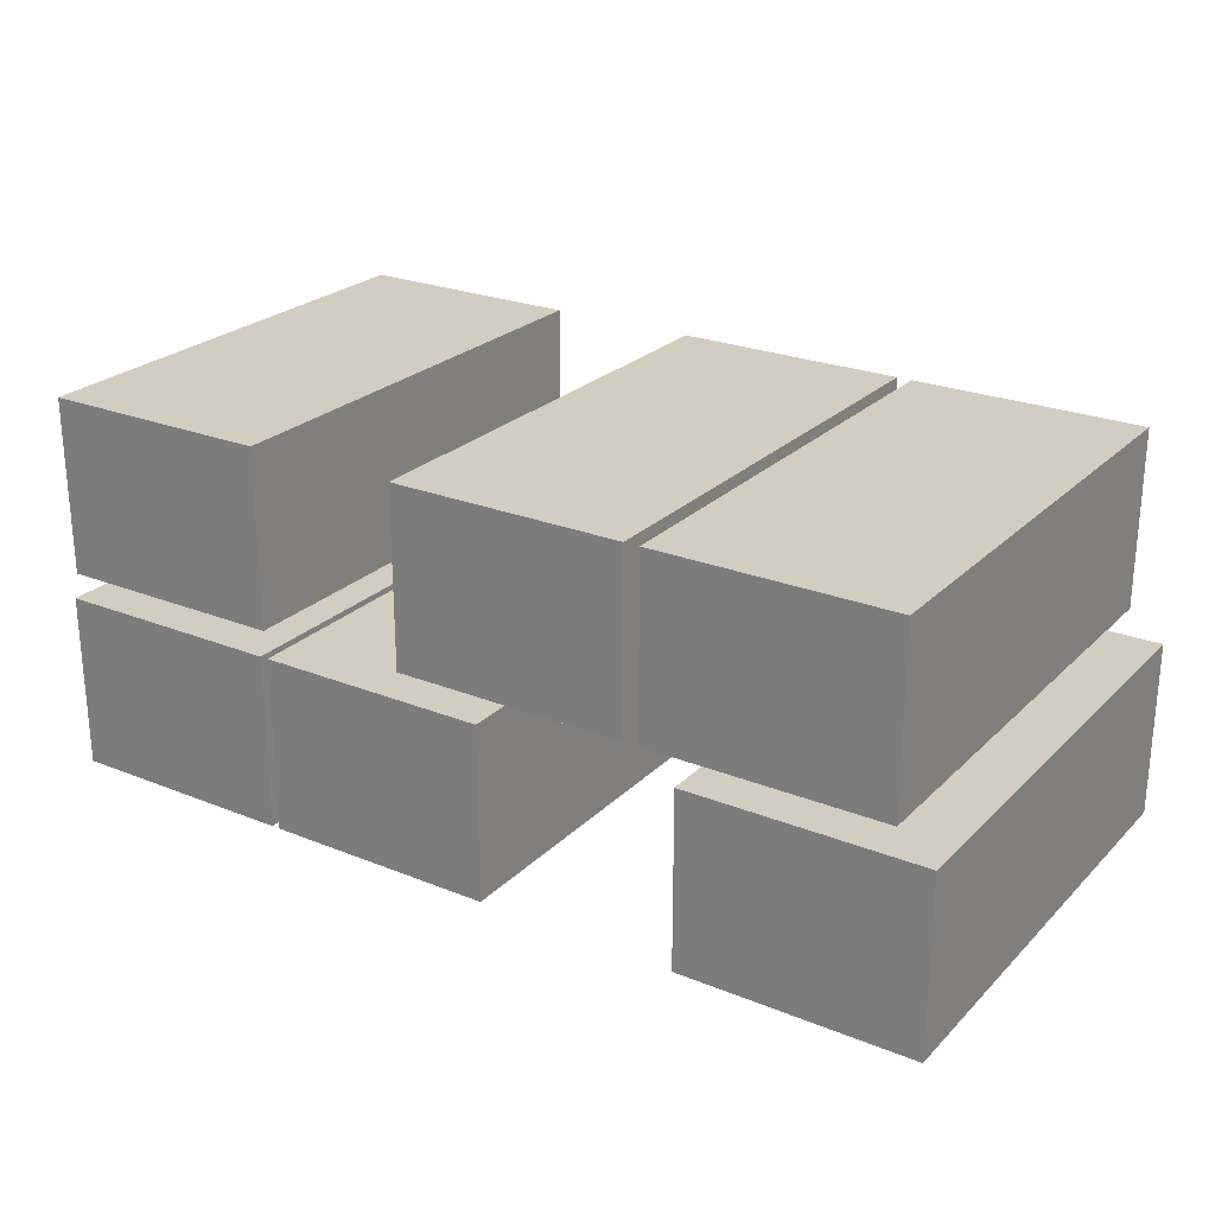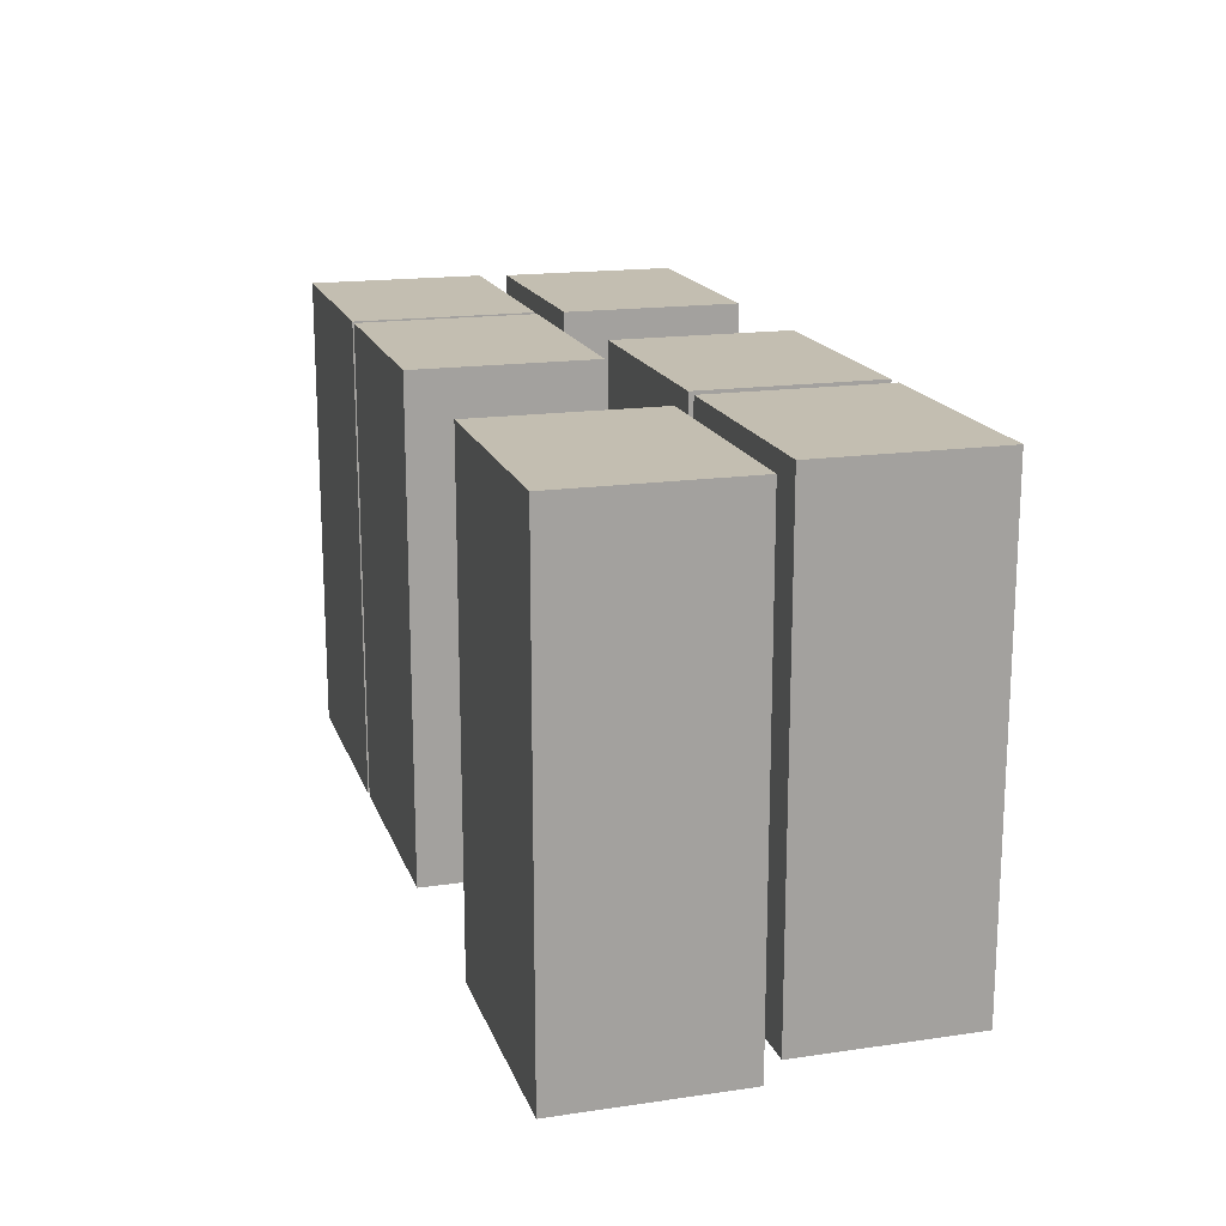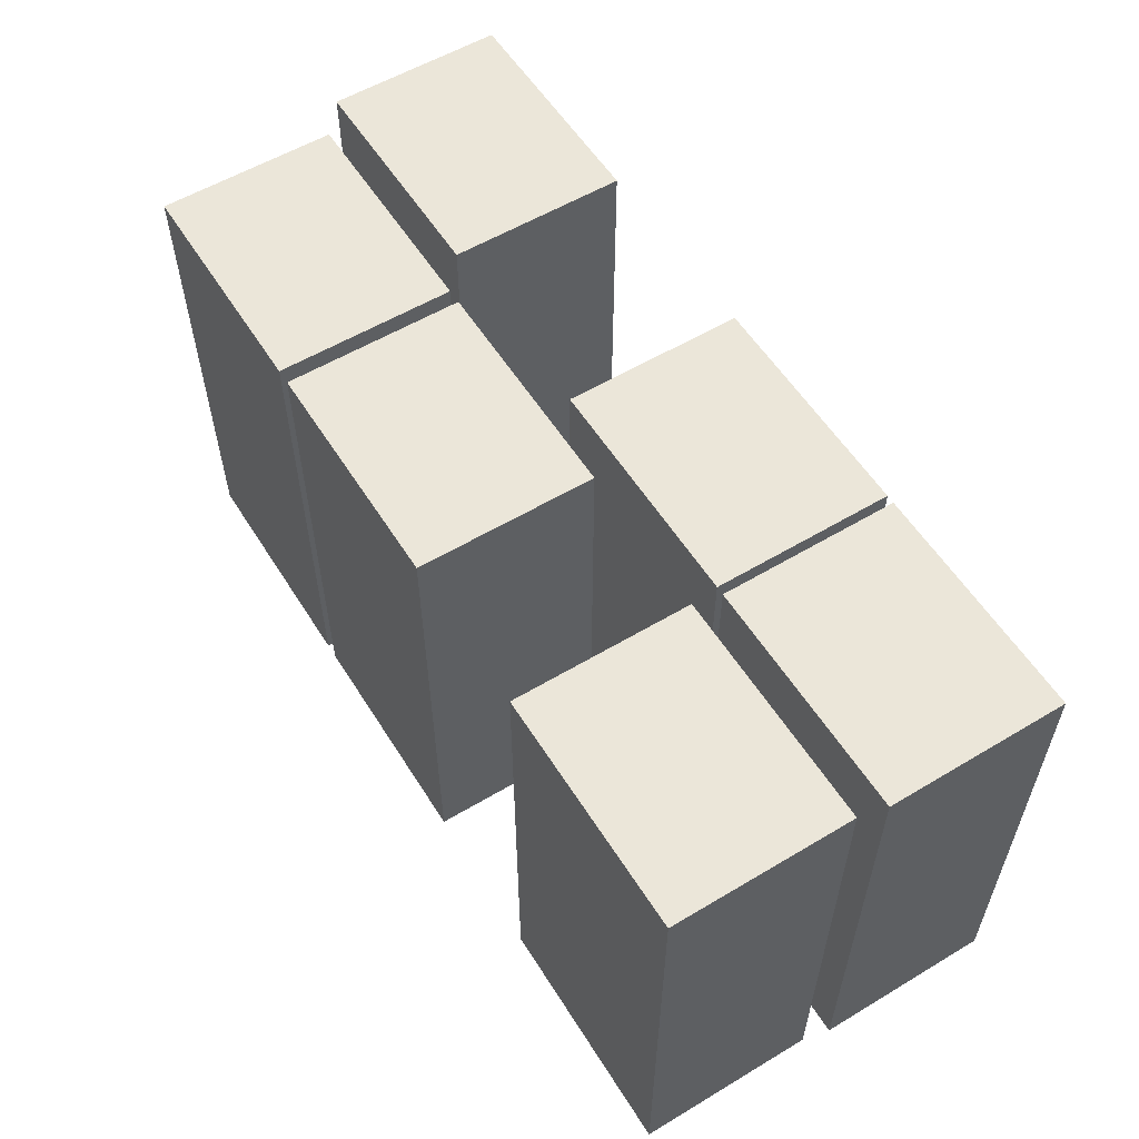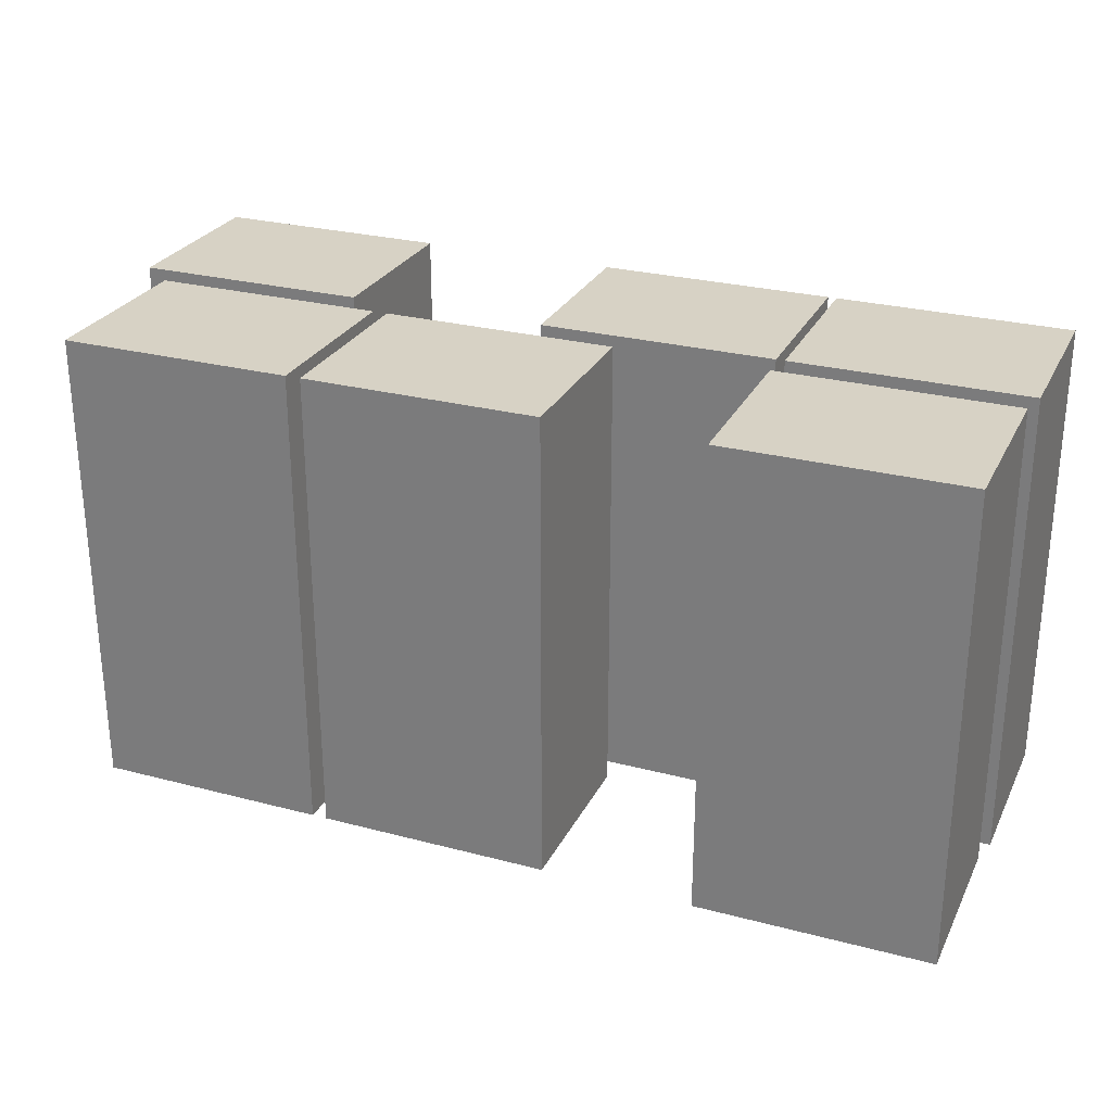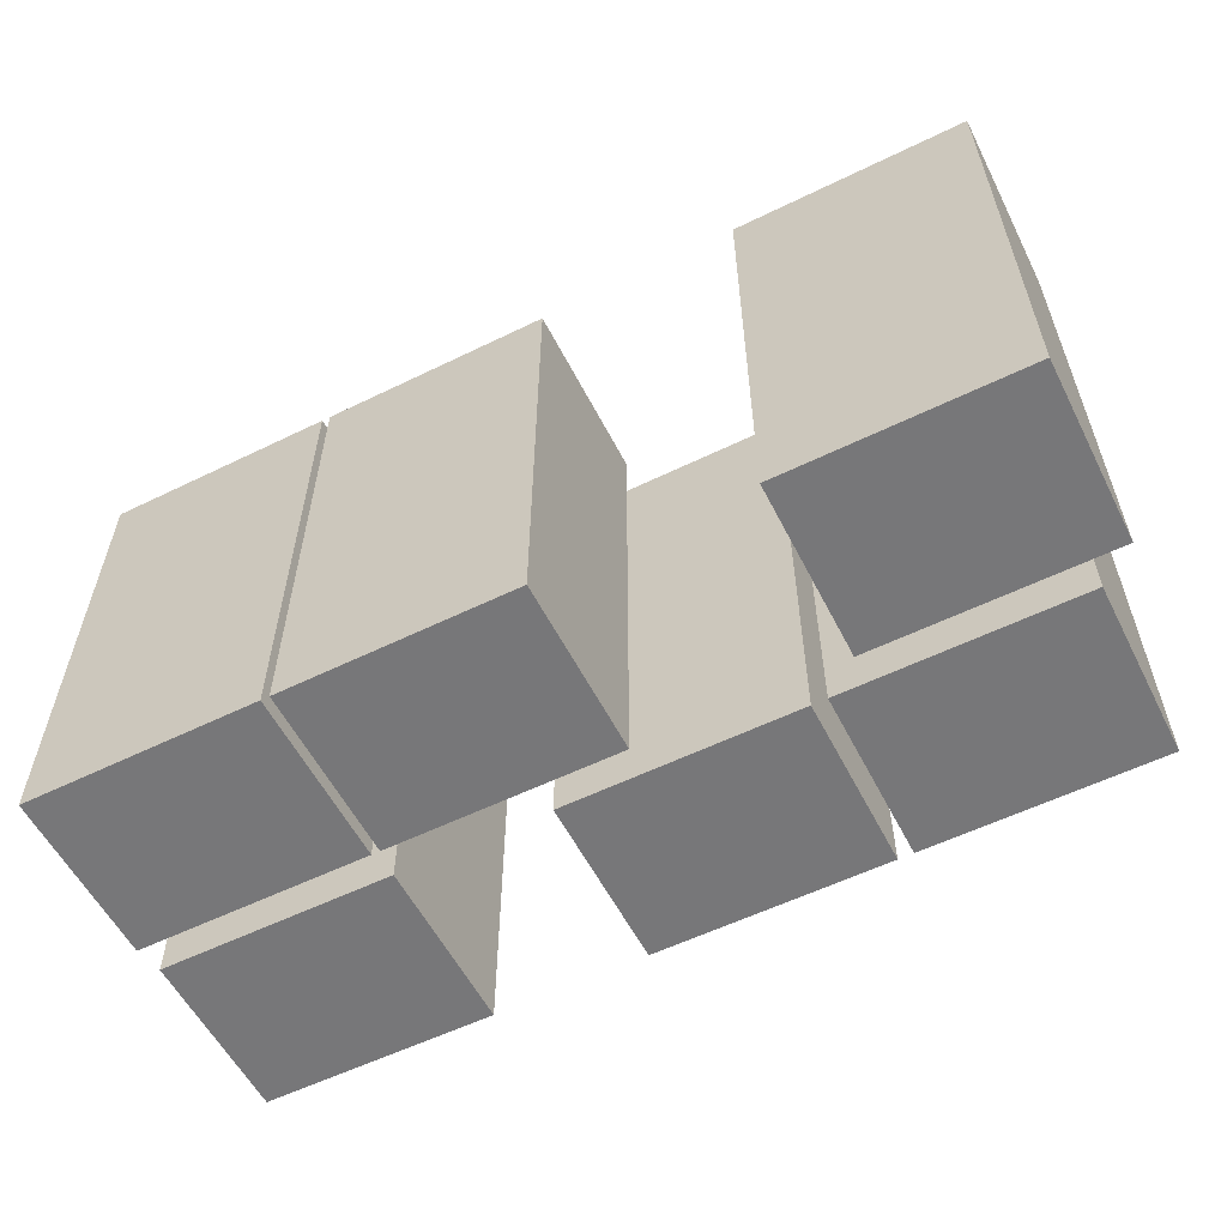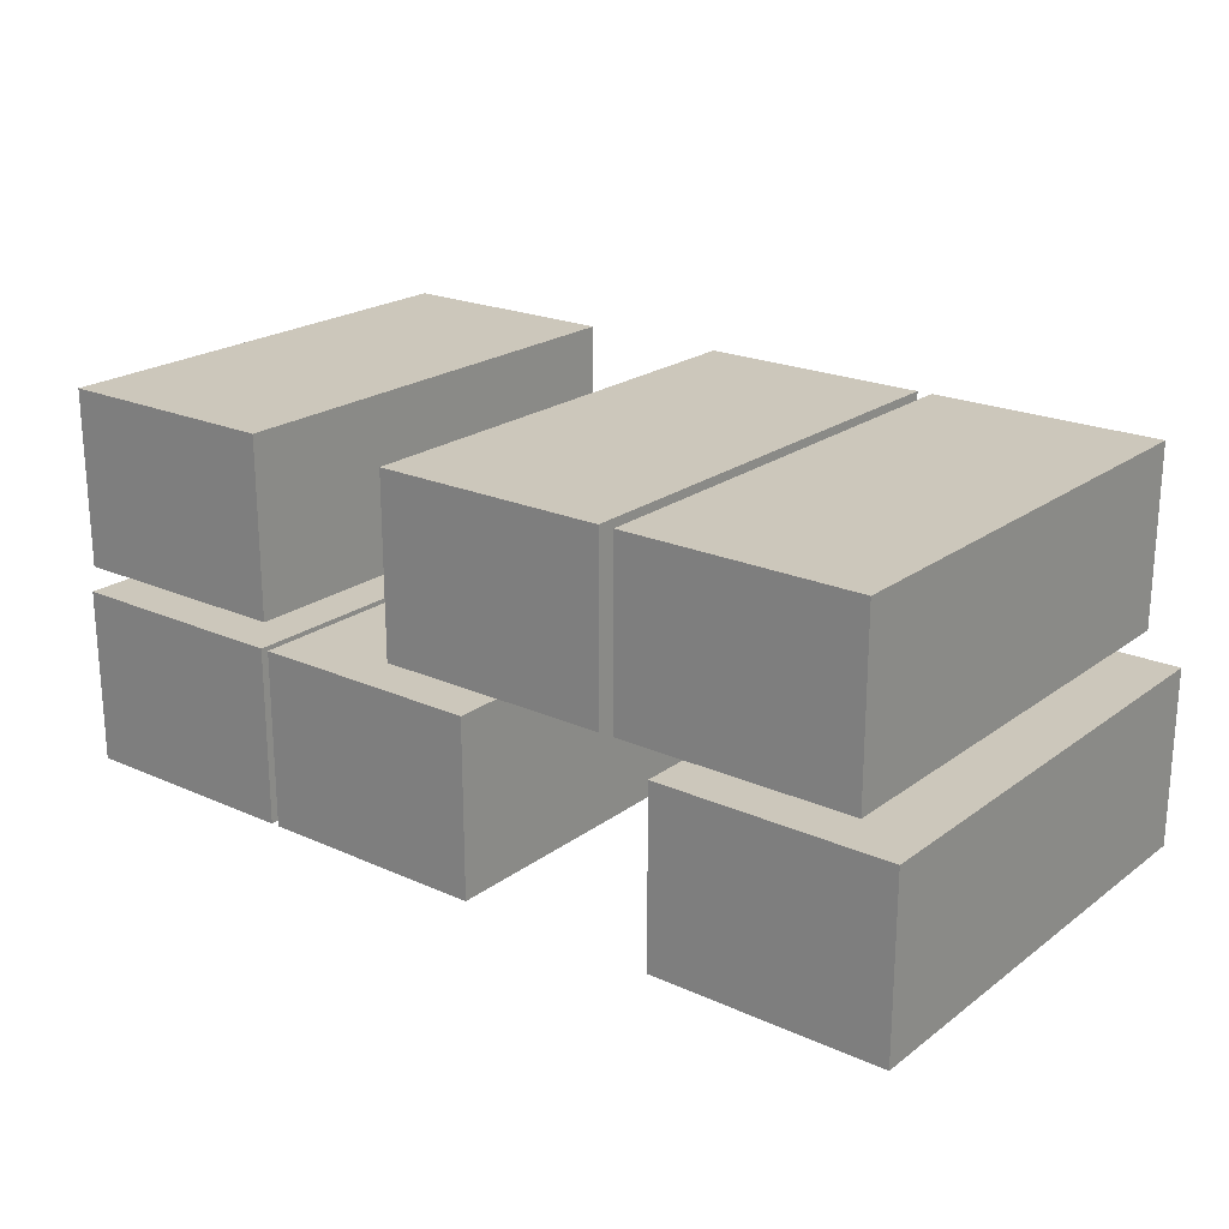
<metadata>
{"format":"obj","ext":"obj","renderer":"f3d","projection":"perspective","resolution":1024,"background":"white","views":[{"elev":24.7,"azim":-146.7,"up":"+Z"},{"elev":17.2,"azim":-106.2,"up":"+Y"},{"elev":56.8,"azim":58.1,"up":"+Y"},{"elev":27.2,"azim":22.1,"up":"+Y"},{"elev":-57.2,"azim":-153.1,"up":"+Y"},{"elev":21.6,"azim":-141.8,"up":"+Z"}]}
</metadata>
<code>
v 0.5274 0 -0.2214
v 0.2563 0 -0.2214
v 0.5274 0.5511 -0.2214
v 0.2563 0.5511 -0.2214
v 0.5274 0.5511 -0.01582
v 0.2563 0.5511 -0.01582
v 0.5274 0 -0.01582
v 0.2563 0 -0.01582
v 0.5274 0.4021 -0.2214
v 0.2563 0.4021 -0.2214
v 0.2563 0.4021 -0.01582
v 0.5274 0.4021 -0.01582
v 0.4673 0.2584 -0.2214
v 0.3164 0.2584 -0.2214
v 0.3164 0.3288 -0.2214
v 0.4673 0.3288 -0.2214
v 0.2465 0 -0.2214
v -0.02468 0 -0.2214
v 0.2465 0.5511 -0.2214
v -0.02468 0.5511 -0.2214
v 0.2465 0.5511 -0.01582
v -0.02468 0.5511 -0.01582
v 0.2465 0 -0.01582
v -0.02468 0 -0.01582
v 0.2465 0.4021 -0.2214
v -0.02468 0.4021 -0.2214
v -0.02468 0.4021 -0.01582
v 0.2465 0.4021 -0.01582
v 0.1863 0.2584 -0.2214
v 0.03548 0.2584 -0.2214
v 0.03548 0.3288 -0.2214
v 0.1863 0.3288 -0.2214
v -0.2563 0 -0.2214
v -0.5274 0 -0.2214
v -0.2563 0.5511 -0.2214
v -0.5274 0.5511 -0.2214
v -0.2563 0.5511 -0.01582
v -0.5274 0.5511 -0.01582
v -0.2563 0 -0.01582
v -0.5274 0 -0.01582
v -0.2563 0.4021 -0.2214
v -0.5274 0.4021 -0.2214
v -0.5274 0.4021 -0.01582
v -0.2563 0.4021 -0.01582
v -0.3164 0.2584 -0.2214
v -0.4673 0.2584 -0.2214
v -0.4673 0.3288 -0.2214
v -0.3164 0.3288 -0.2214
v 0.07279 0 0.01582
v -0.1984 0 0.01582
v 0.07279 0.5511 0.01582
v -0.1984 0.5511 0.01582
v 0.07279 0.5511 0.2214
v -0.1984 0.5511 0.2214
v 0.07279 0 0.2214
v -0.1984 0 0.2214
v 0.07279 0.4021 0.01582
v -0.1984 0.4021 0.01582
v -0.1984 0.4021 0.2214
v 0.07279 0.4021 0.2214
v 0.01263 0.2584 0.01582
v -0.1382 0.2584 0.01582
v -0.1382 0.3288 0.01582
v 0.01263 0.3288 0.01582
v 0.5206 0 0.01582
v 0.2494 0 0.01582
v 0.5206 0.5511 0.01582
v 0.2494 0.5511 0.01582
v 0.5206 0.5511 0.2214
v 0.2494 0.5511 0.2214
v 0.5206 0 0.2214
v 0.2494 0 0.2214
v 0.5206 0.4021 0.01582
v 0.2494 0.4021 0.01582
v 0.2494 0.4021 0.2214
v 0.5206 0.4021 0.2214
v 0.4605 0.2584 0.01582
v 0.3096 0.2584 0.01582
v 0.3096 0.3288 0.01582
v 0.4605 0.3288 0.01582
v -0.2157 0 0.01582
v -0.4869 0 0.01582
v -0.2157 0.5511 0.01582
v -0.4869 0.5511 0.01582
v -0.2157 0.5511 0.2214
v -0.4869 0.5511 0.2214
v -0.2157 0 0.2214
v -0.4869 0 0.2214
v -0.2157 0.4021 0.01582
v -0.4869 0.4021 0.01582
v -0.4869 0.4021 0.2214
v -0.2157 0.4021 0.2214
v -0.2759 0.2584 0.01582
v -0.4267 0.2584 0.01582
v -0.4267 0.3288 0.01582
v -0.2759 0.3288 0.01582
f 9 10 4 3
f 3 4 6 5
f 5 6 11 12
f 7 8 2 1
f 10 11 6 4
f 12 9 3 5
f 13 14 15 16
f 2 8 11 10
f 12 11 8 7
f 7 1 9 12
f 1 2 14 13
f 2 10 15 14
f 10 9 16 15
f 9 1 13 16
f 25 26 20 19
f 19 20 22 21
f 21 22 27 28
f 23 24 18 17
f 26 27 22 20
f 28 25 19 21
f 29 30 31 32
f 18 24 27 26
f 28 27 24 23
f 23 17 25 28
f 17 18 30 29
f 18 26 31 30
f 26 25 32 31
f 25 17 29 32
f 41 42 36 35
f 35 36 38 37
f 37 38 43 44
f 39 40 34 33
f 42 43 38 36
f 44 41 35 37
f 45 46 47 48
f 34 40 43 42
f 44 43 40 39
f 39 33 41 44
f 33 34 46 45
f 34 42 47 46
f 42 41 48 47
f 41 33 45 48
f 57 58 52 51
f 51 52 54 53
f 53 54 59 60
f 55 56 50 49
f 58 59 54 52
f 60 57 51 53
f 61 62 63 64
f 50 56 59 58
f 60 59 56 55
f 55 49 57 60
f 49 50 62 61
f 50 58 63 62
f 58 57 64 63
f 57 49 61 64
f 73 74 68 67
f 67 68 70 69
f 69 70 75 76
f 71 72 66 65
f 74 75 70 68
f 76 73 67 69
f 77 78 79 80
f 66 72 75 74
f 76 75 72 71
f 71 65 73 76
f 65 66 78 77
f 66 74 79 78
f 74 73 80 79
f 73 65 77 80
f 89 90 84 83
f 83 84 86 85
f 85 86 91 92
f 87 88 82 81
f 90 91 86 84
f 92 89 83 85
f 93 94 95 96
f 82 88 91 90
f 92 91 88 87
f 87 81 89 92
f 81 82 94 93
f 82 90 95 94
f 90 89 96 95
f 89 81 93 96

</code>
